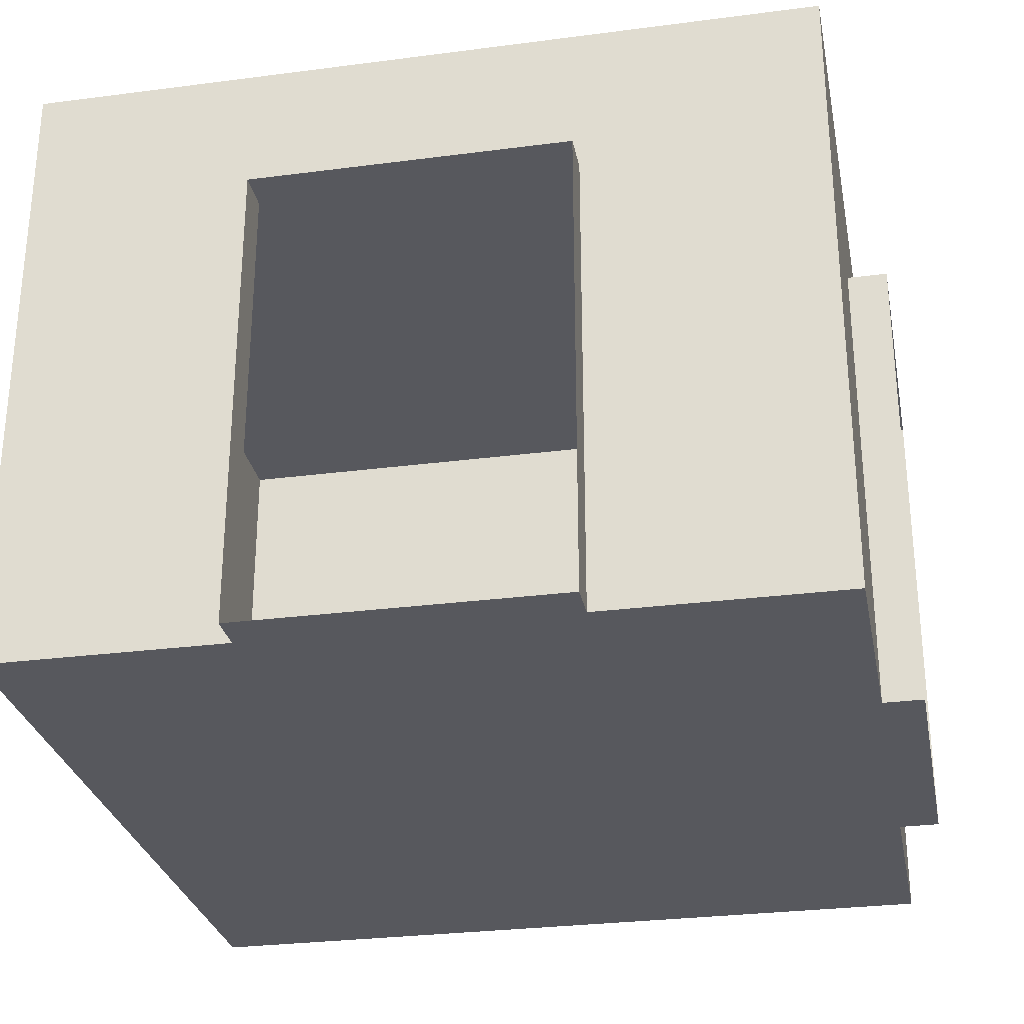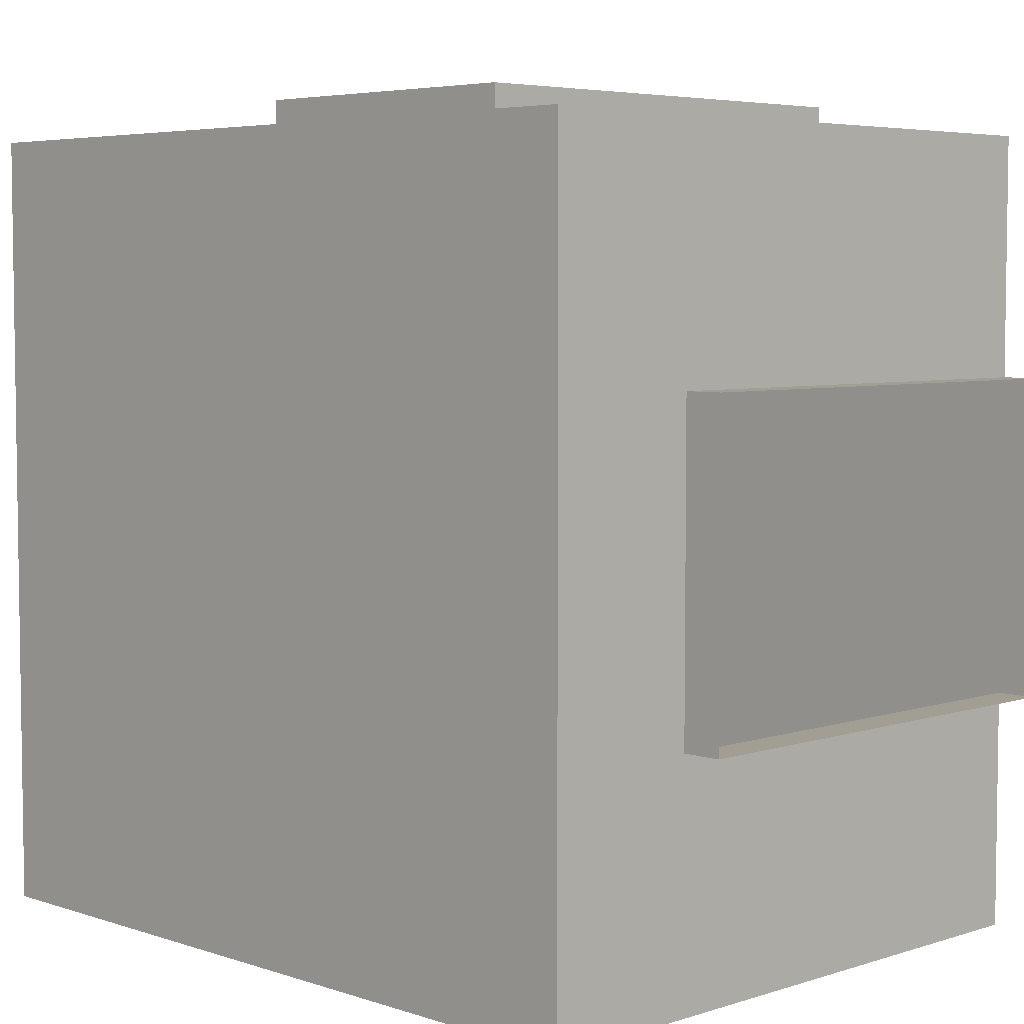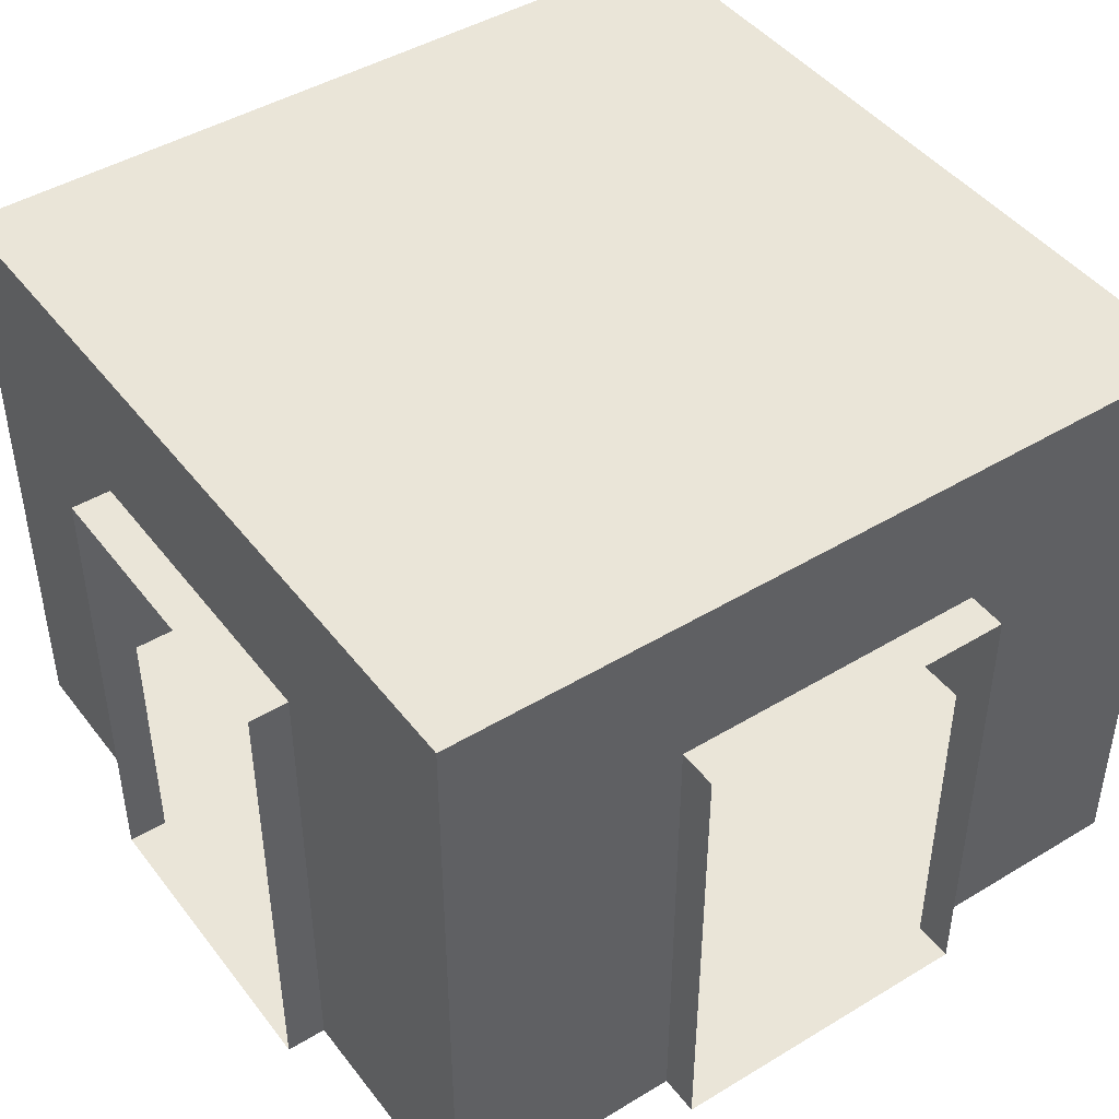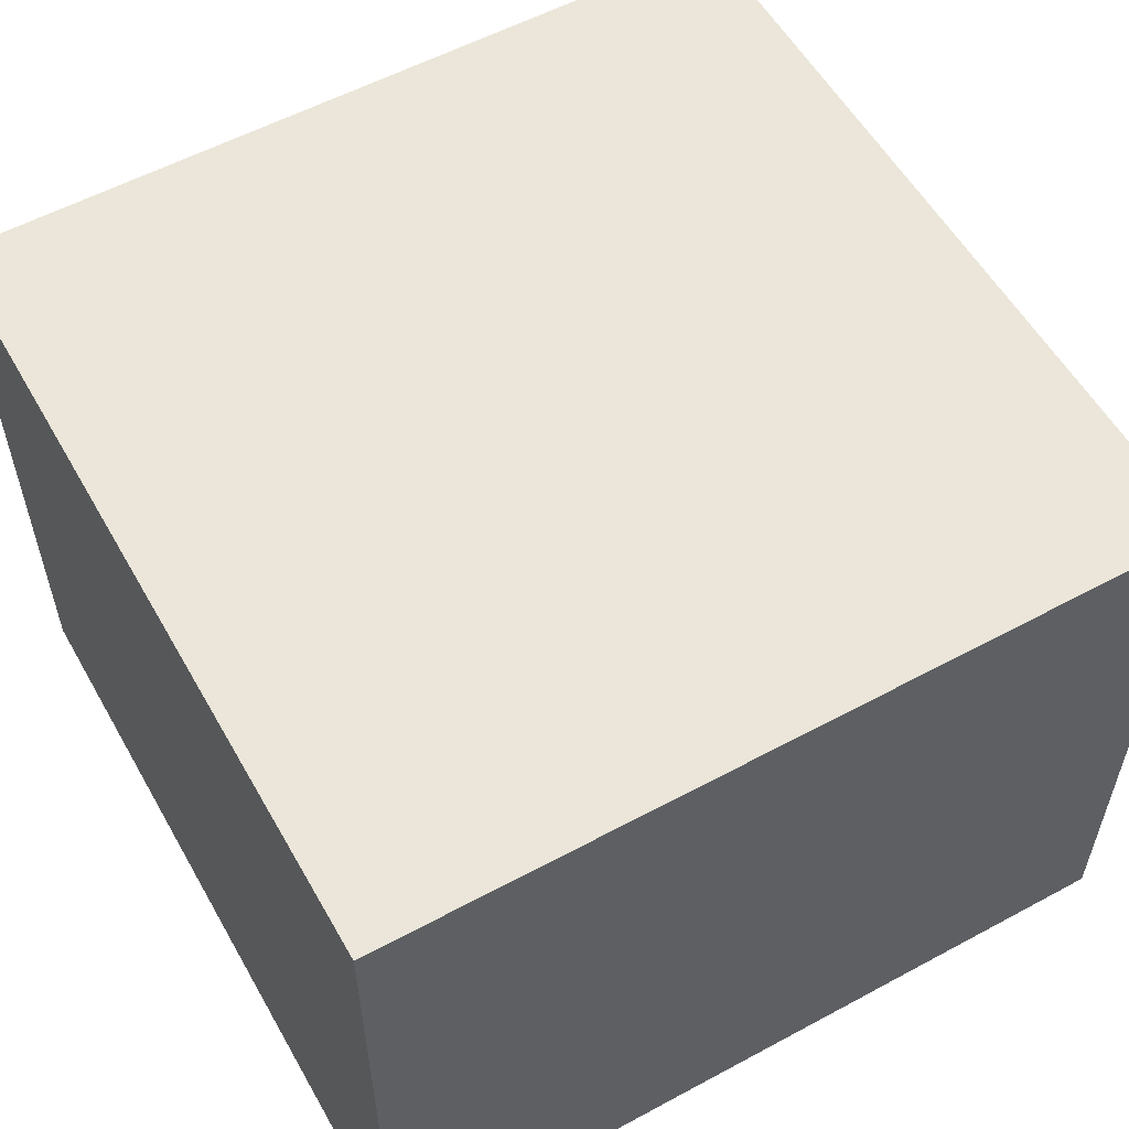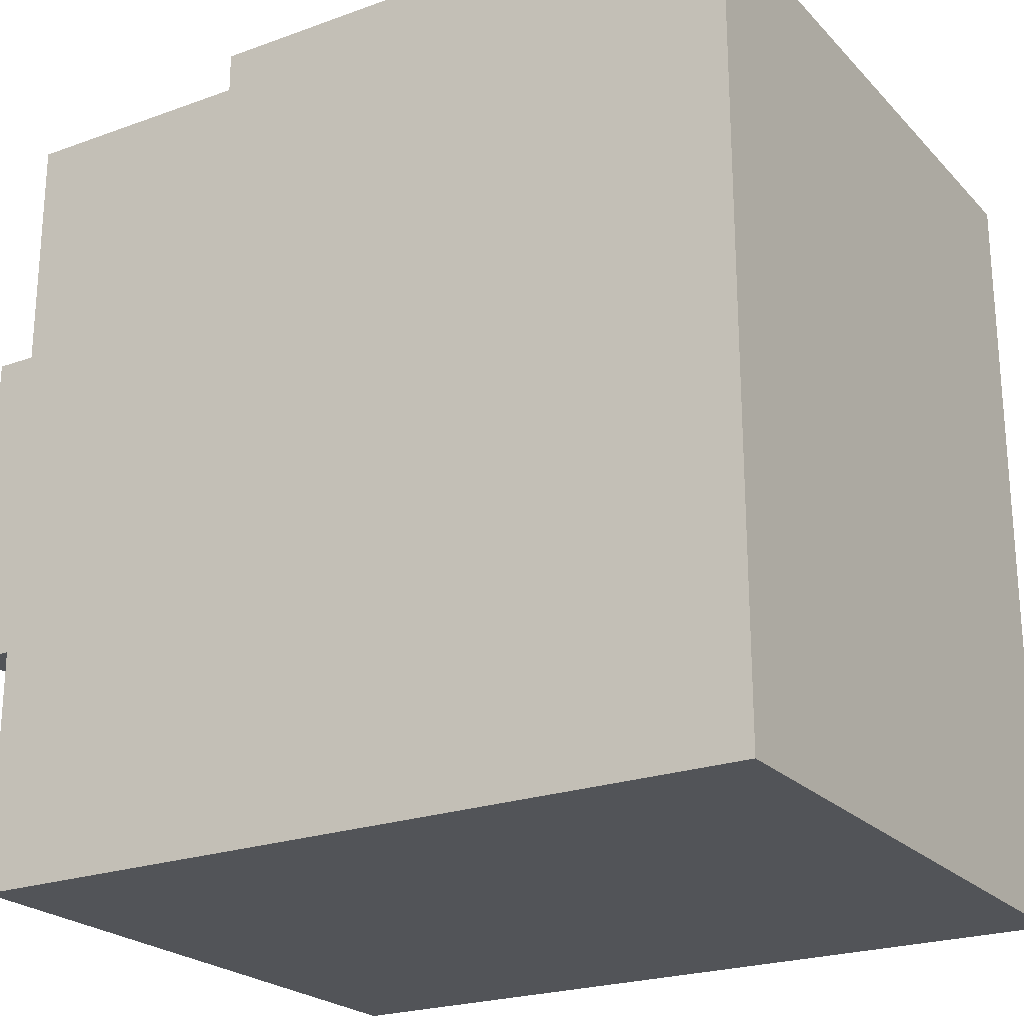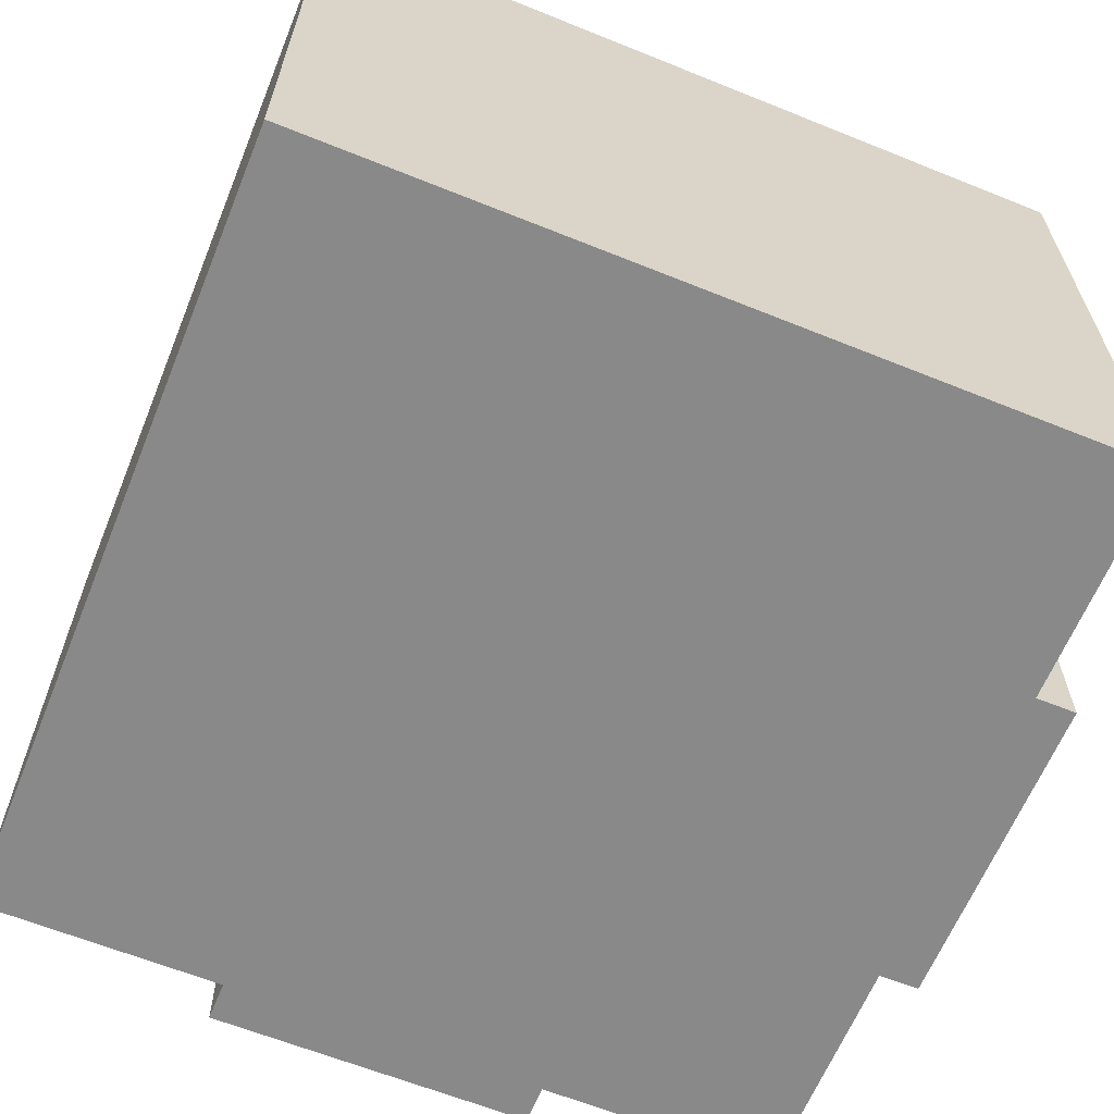
<metadata>
{"format":"obj","ext":"obj","renderer":"f3d","projection":"perspective","resolution":1024,"background":"white","views":[{"elev":-28.9,"azim":-79.0,"up":"+Y"},{"elev":5.1,"azim":-134.5,"up":"+Z"},{"elev":44.9,"azim":-35.0,"up":"+Y"},{"elev":56.5,"azim":150.6,"up":"+Y"},{"elev":-23.1,"azim":31.5,"up":"+Z"},{"elev":-63.2,"azim":157.8,"up":"+Y"}]}
</metadata>
<code>
o Room 4
g Room 4
v 1 0 2.5
v 2.5 0 2.5
v 1 3 2.5
v 2.5 3 2.5
v -2.5 0 2.5
v -1 0 2.5
v -2.5 3 2.5
v -1 3 2.5
v 1 4 2.5
v 2.5 4 2.5
v -2.5 4 2.5
v -1 4 2.5
v -1 3 2.75
v 1 3 2.75
v -1 0 2.75
v 1 0 2.75
v -2.5 0 1
v -2.5 3 1
v -2.5 0 -2.5
v -2.5 0 -1
v -2.5 3 -2.5
v -2.5 3 -1
v -2.5 4 1
v -2.5 4 -2.5
v -2.5 4 -1
v -2.75 3 -1
v -2.75 3 1
v -2.75 0 -1
v -2.75 0 1
v -2.5 0 -2.5
v 2.5 0 -2.5
v -2.5 4 -2.5
v 2.5 4 -2.5
g Room 4
f 3 4 2 1
f 7 8 6 5
f 9 10 4 3
f 11 12 8 7
f 12 9 3 8
f 8 3 14 13
f 8 13 15 6
f 14 3 1 16
f 16 1 6 15
f 18 7 5 17
f 21 22 20 19
f 23 11 7 18
f 24 25 22 21
f 25 23 18 22
f 22 18 27 26
f 22 26 28 20
f 27 18 17 29
f 29 17 20 28
f 30 31 33 32
f 31 2 10 33
f 10 11 32 33
f 31 30 5 2

</code>
